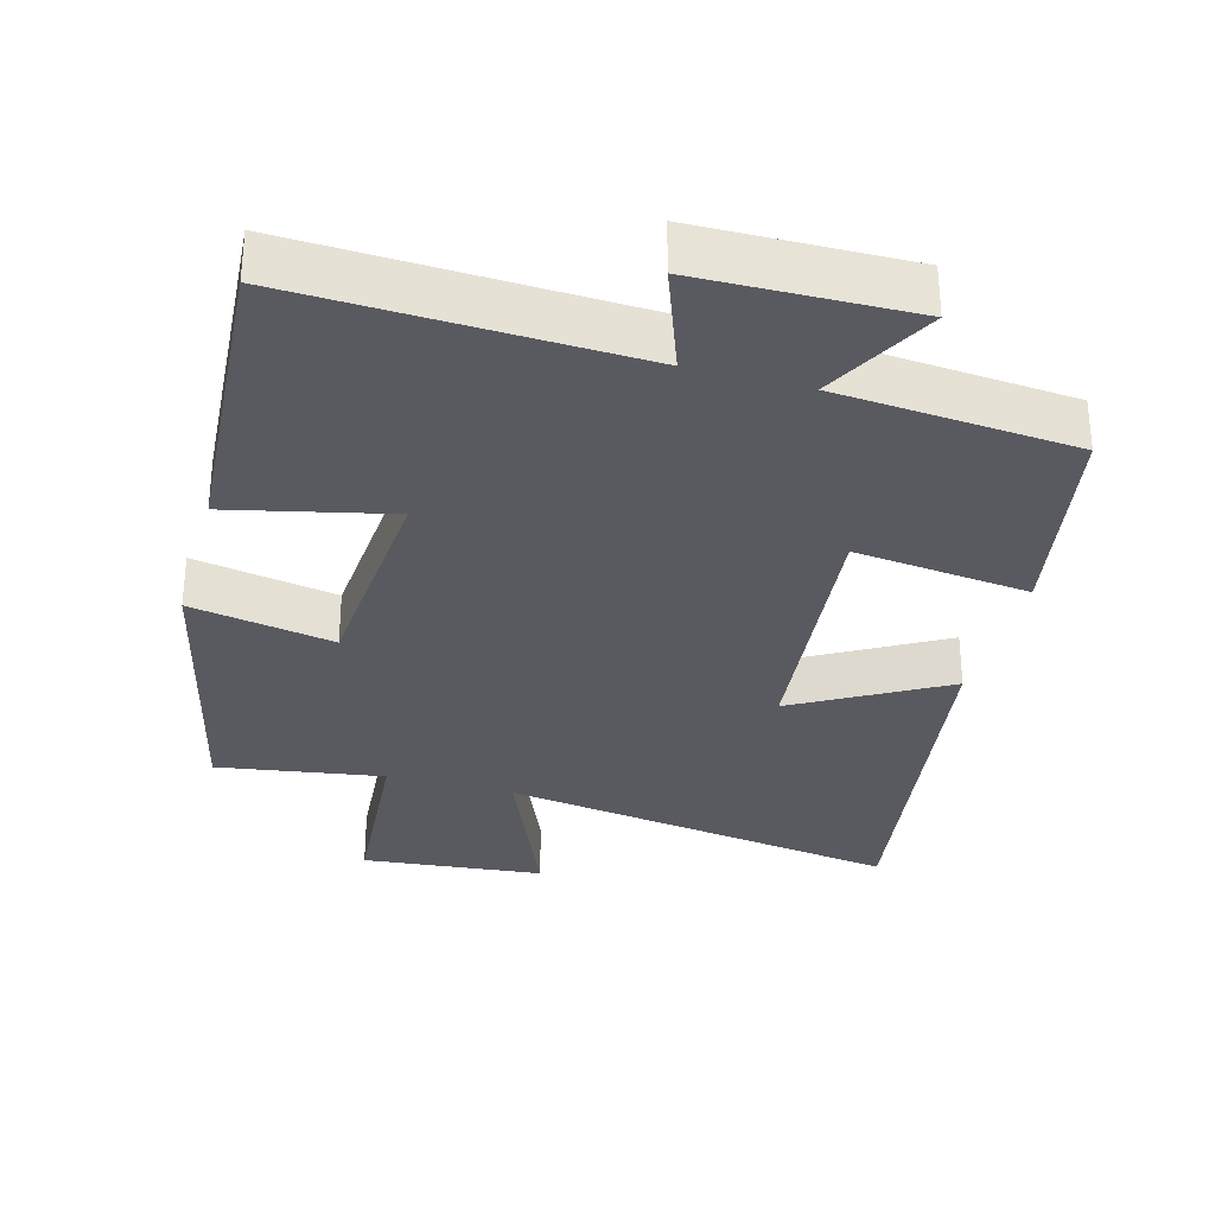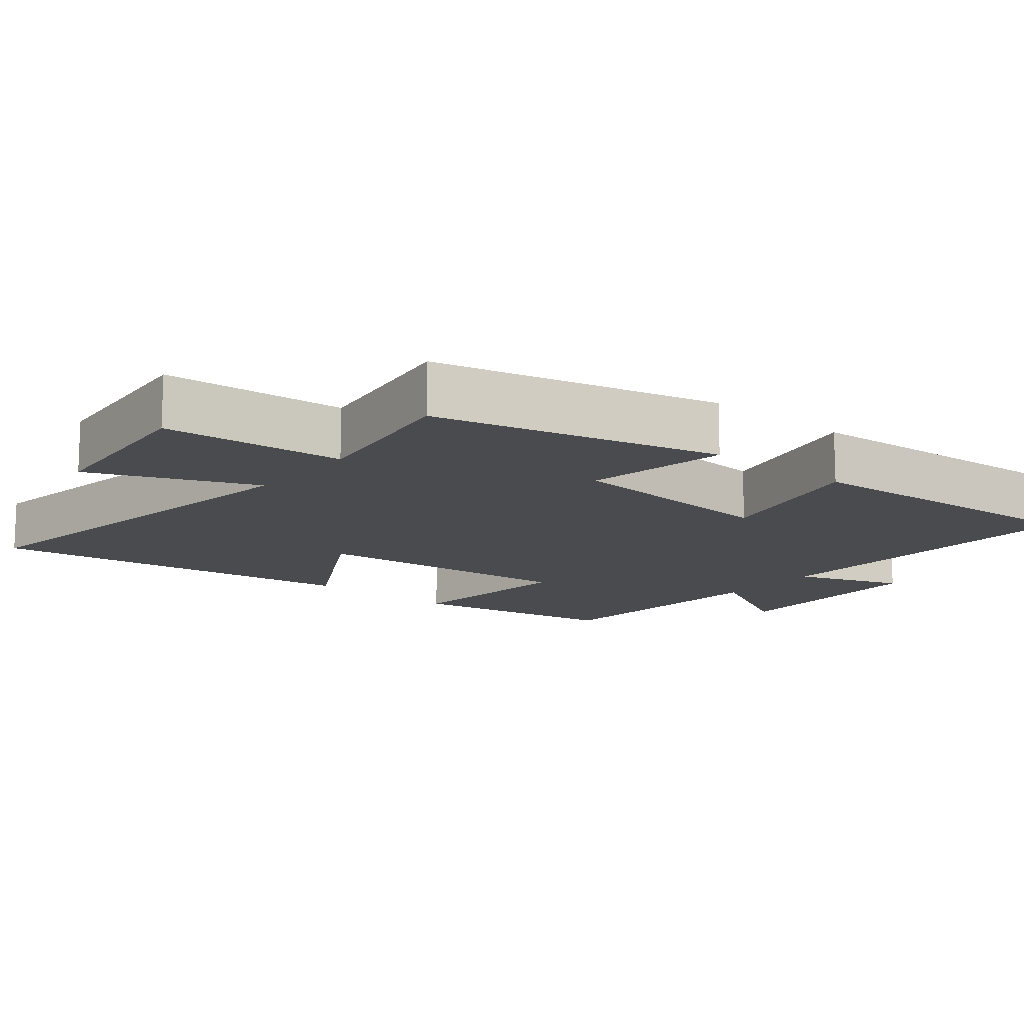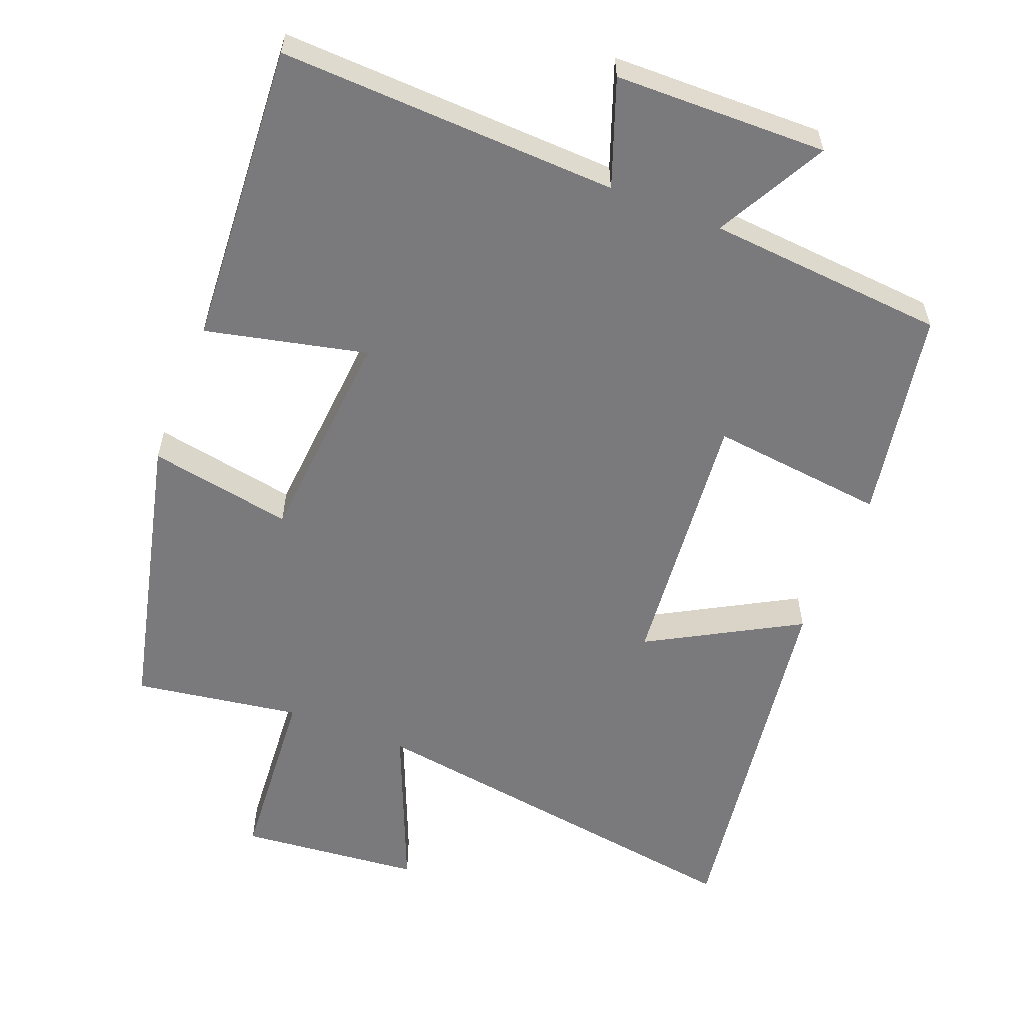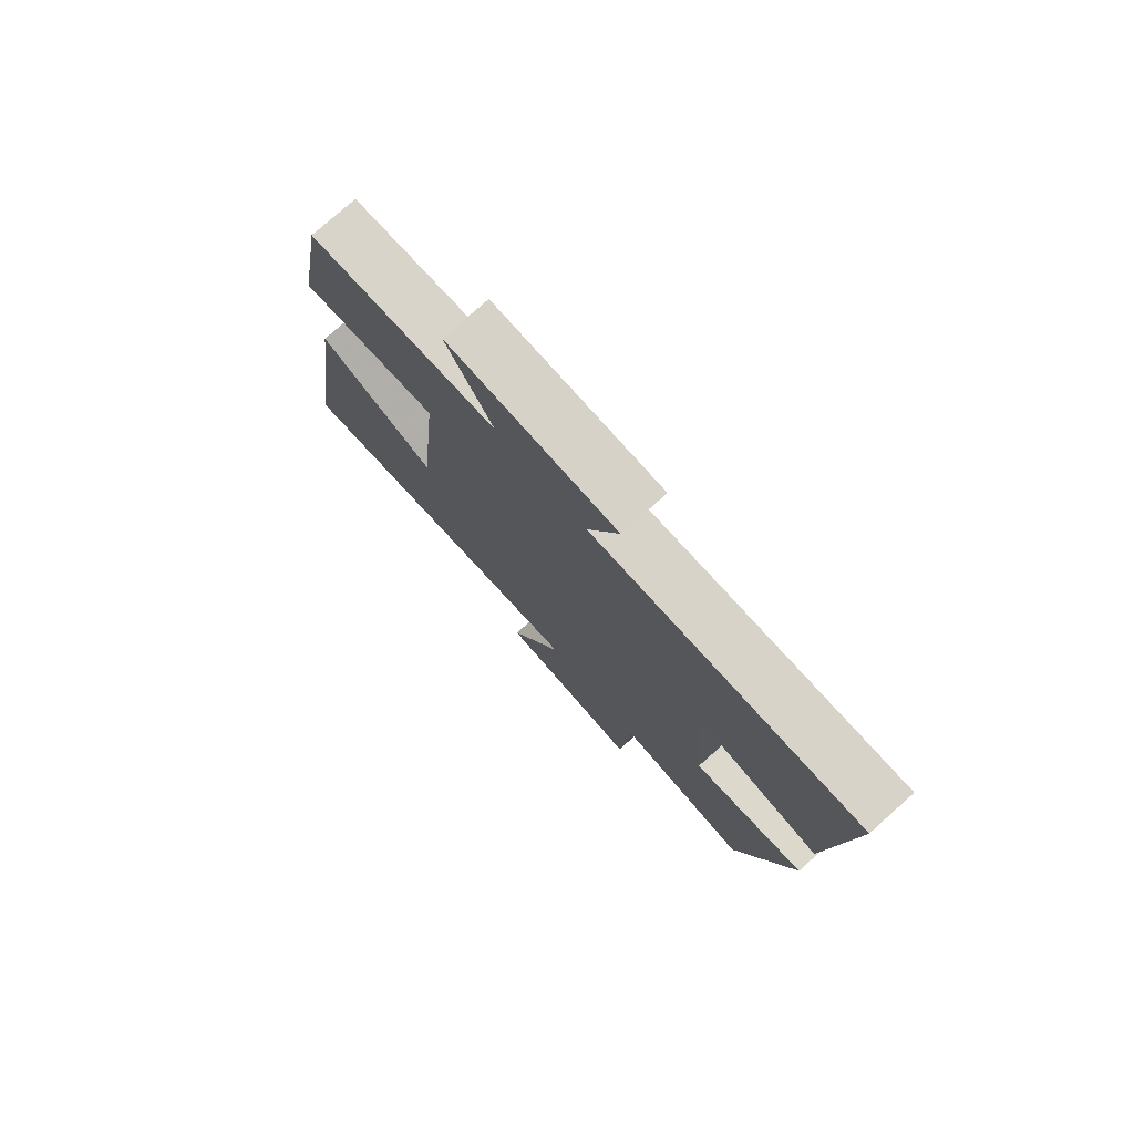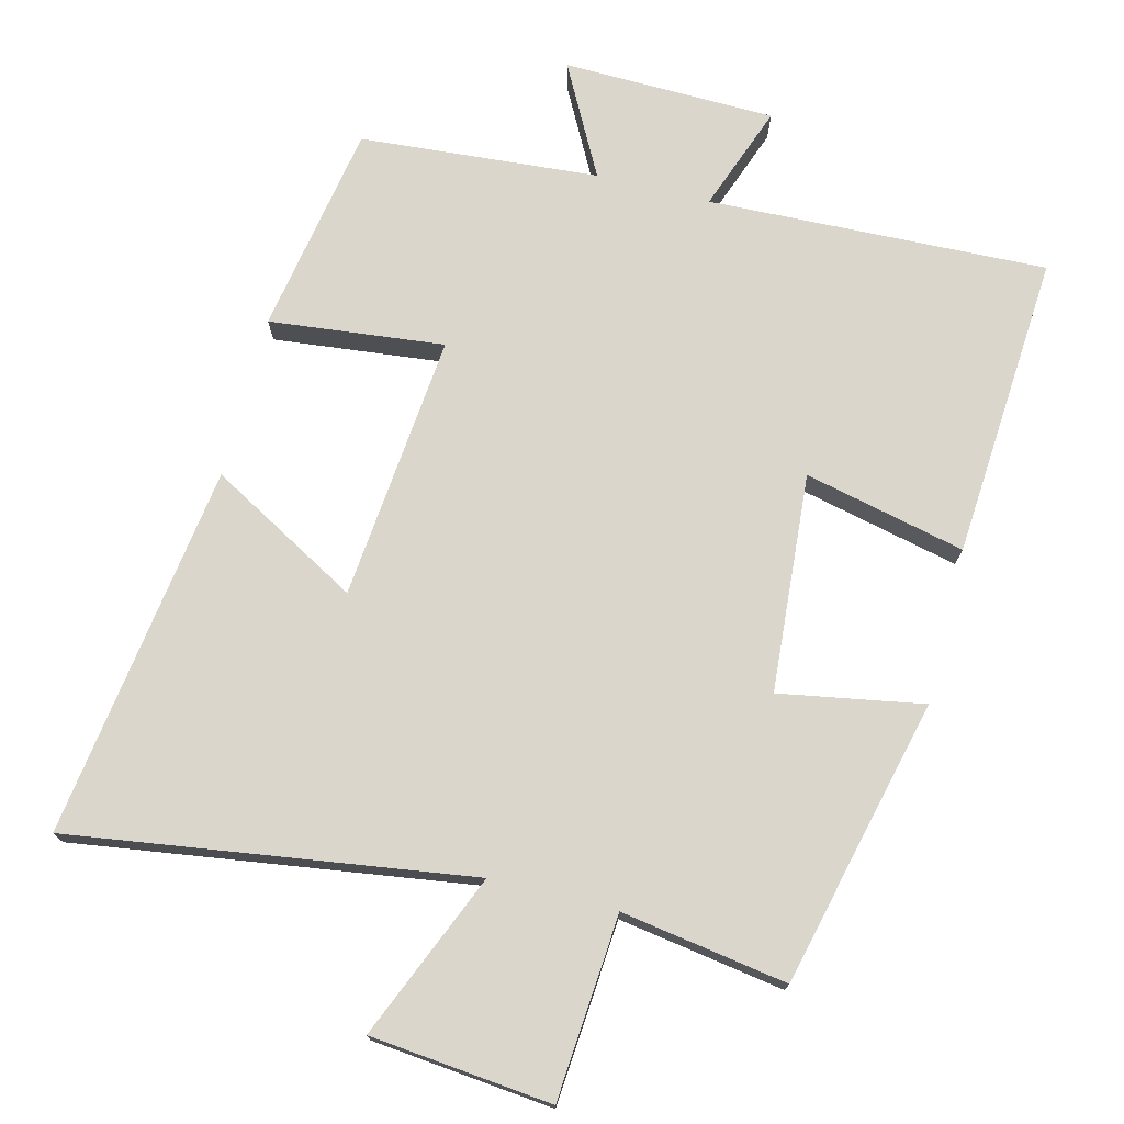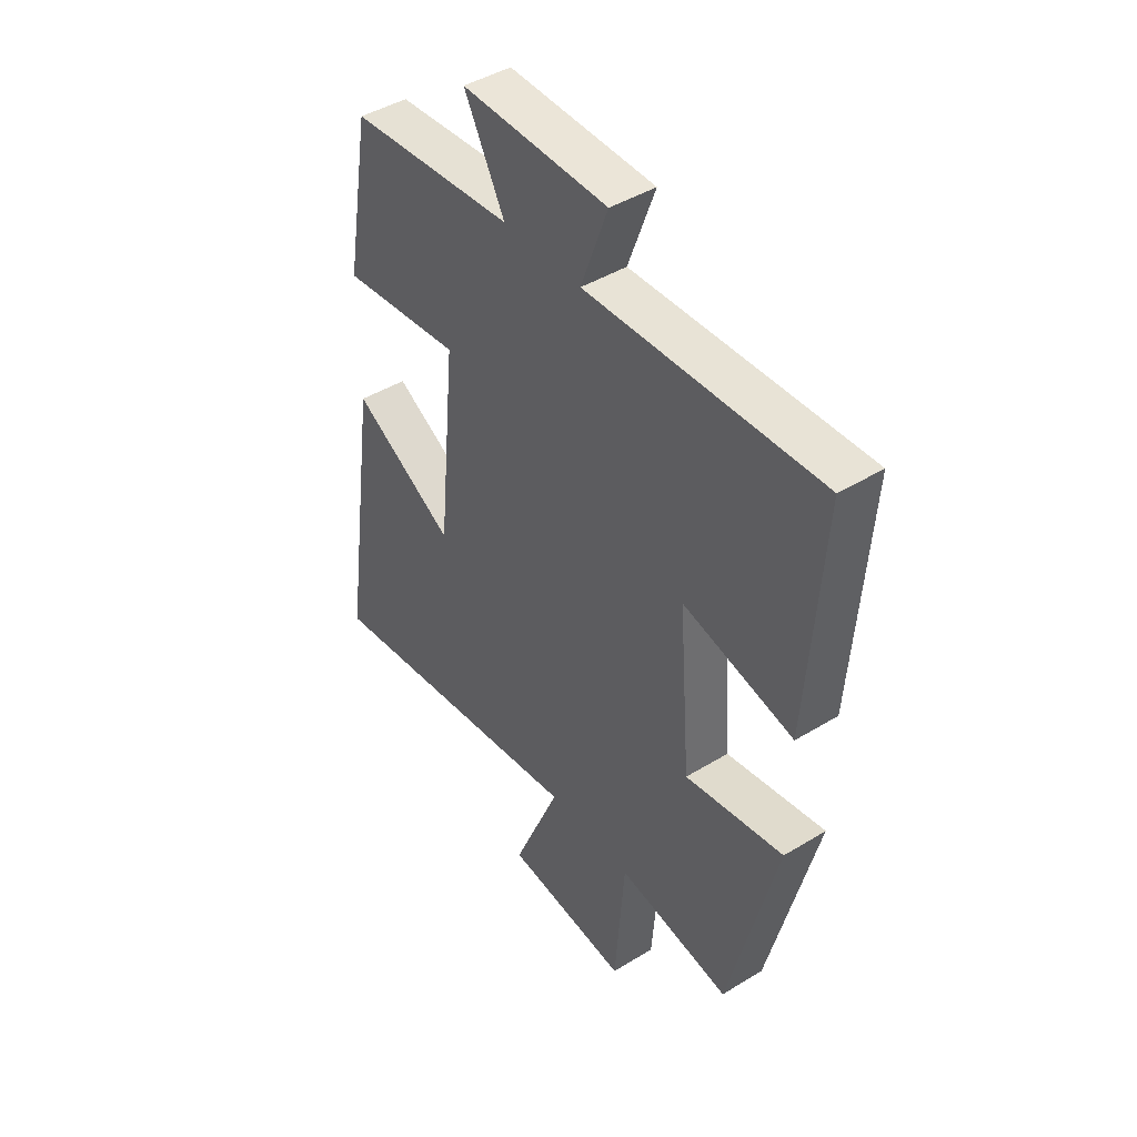
<metadata>
{"format":"obj","ext":"obj","renderer":"f3d","projection":"perspective","resolution":1024,"background":"white","views":[{"elev":-31.9,"azim":-15.4,"up":"+Y"},{"elev":-13.8,"azim":-129.5,"up":"+Y"},{"elev":-58.2,"azim":-21.6,"up":"+Y"},{"elev":77.4,"azim":-131.7,"up":"+Z"},{"elev":74.0,"azim":-165.8,"up":"+Y"},{"elev":44.1,"azim":-125.6,"up":"+Z"}]}
</metadata>
<code>
v -0.402 0.07 -0.537
v -0.5 0.07 -0.132
v -0.297 0.07 -0.168
v -0.273 0.07 0.14
v -0.5 0.07 0.088
v -0.53 0.07 0.518
v -0.051 0.07 0.5
v -0.106 0.07 0.65
v 0.194 0.07 0.656
v 0.111 0.07 0.5
v 0.448 0.07 0.473
v 0.5 0.07 0.175
v 0.253 0.07 0.202
v 0.289 0.07 -0.174
v 0.5 0.07 -0.055
v 0.575 0.07 -0.582
v 0.01 0.07 -0.5
v 0.108 0.07 -0.733
v -0.148 0.07 -0.759
v -0.168 0.07 -0.5
v -0.402 0 -0.537
v -0.5 0 -0.132
v -0.297 0 -0.168
v -0.273 0 0.14
v -0.5 0 0.088
v -0.53 0 0.518
v -0.051 0 0.5
v -0.106 0 0.65
v 0.194 0 0.656
v 0.111 0 0.5
v 0.448 0 0.473
v 0.5 0 0.175
v 0.253 0 0.202
v 0.289 0 -0.174
v 0.5 0 -0.055
v 0.575 0 -0.582
v 0.01 0 -0.5
v 0.108 0 -0.733
v -0.148 0 -0.759
v -0.168 0 -0.5
f 17 18 19 20
f 14 15 16 17
f 13 14 17 20
f 10 11 12 13
f 10 13 20 1
f 7 8 9 10
f 4 5 6 7
f 3 4 7 10
f 1 2 3
f 1 3 10
f 40 39 38 37
f 37 36 35 34
f 40 37 34 33
f 33 32 31 30
f 21 40 33 30
f 30 29 28 27
f 27 26 25 24
f 30 27 24 23
f 23 22 21
f 30 23 21
f 1 21 22 2
f 2 22 23 3
f 3 23 24 4
f 4 24 25 5
f 5 25 26 6
f 6 26 27 7
f 7 27 28 8
f 8 28 29 9
f 9 29 30 10
f 10 30 31 11
f 11 31 32 12
f 12 32 33 13
f 13 33 34 14
f 14 34 35 15
f 15 35 36 16
f 16 36 37 17
f 17 37 38 18
f 18 38 39 19
f 19 39 40 20
f 20 40 21 1

</code>
